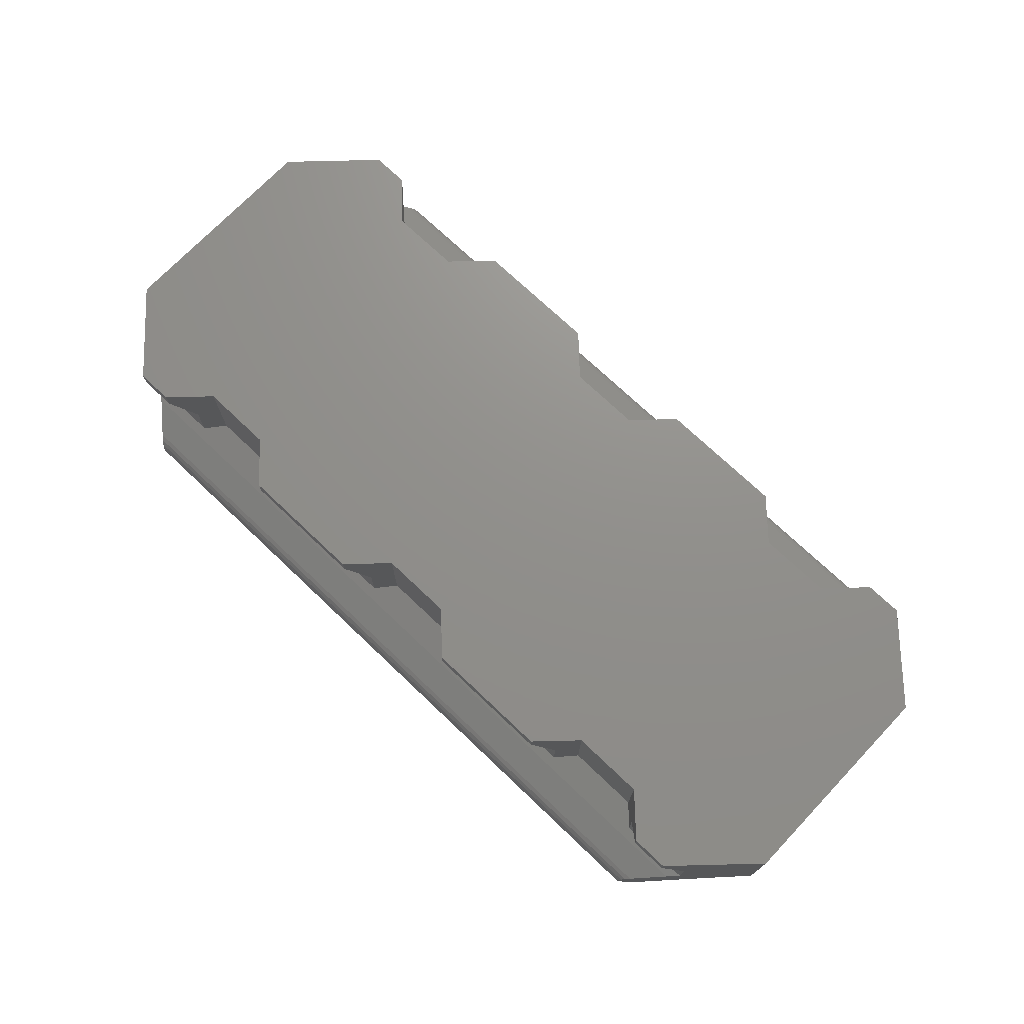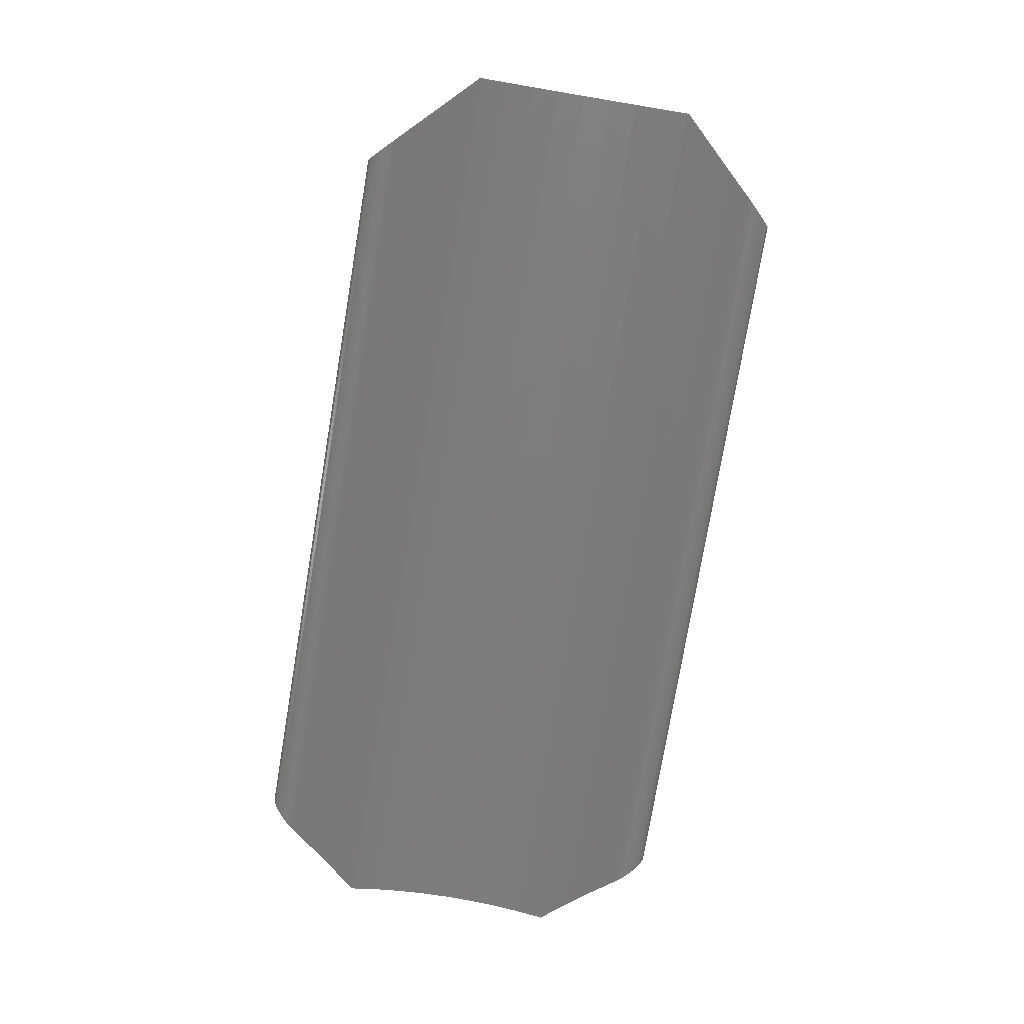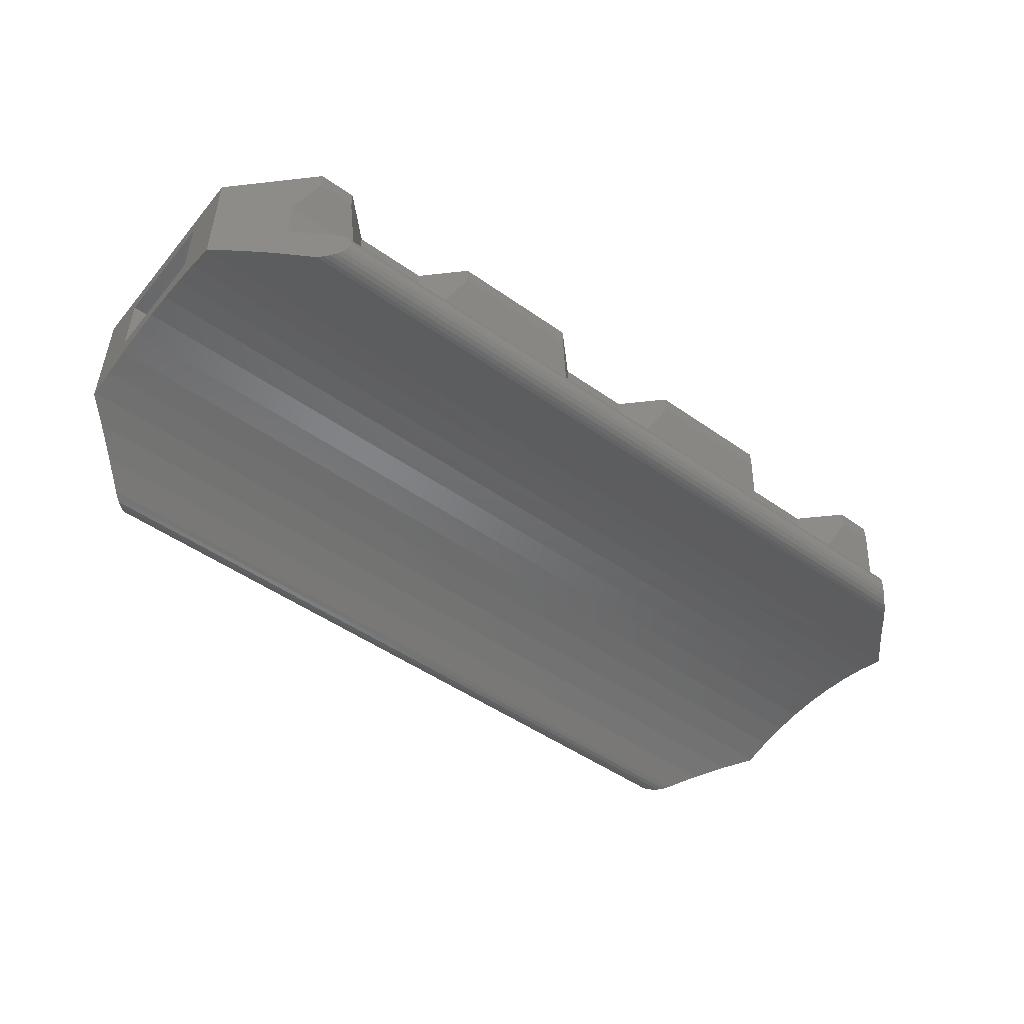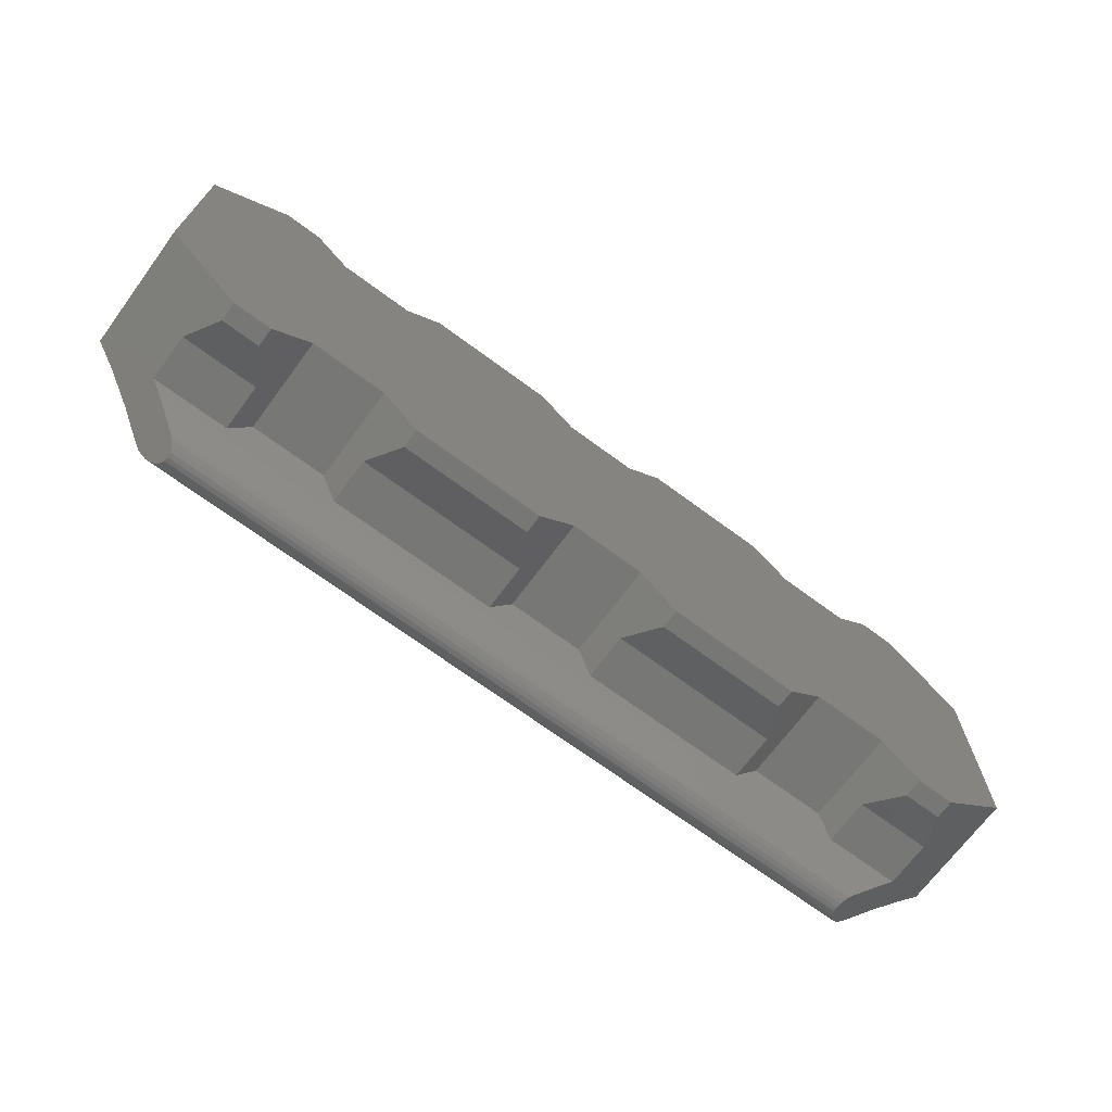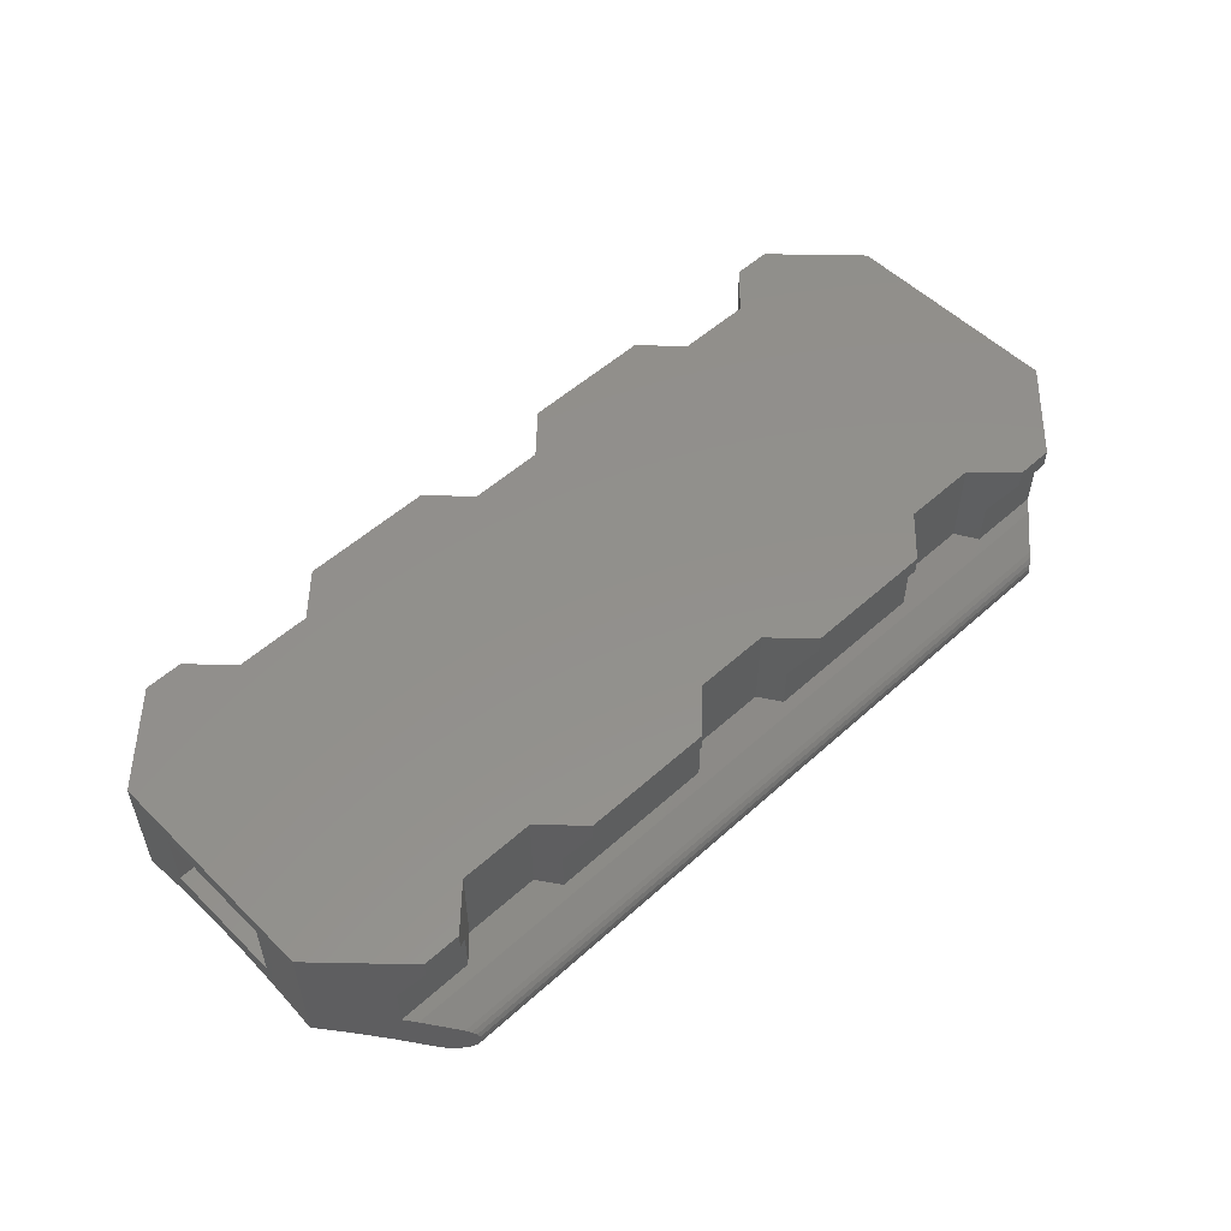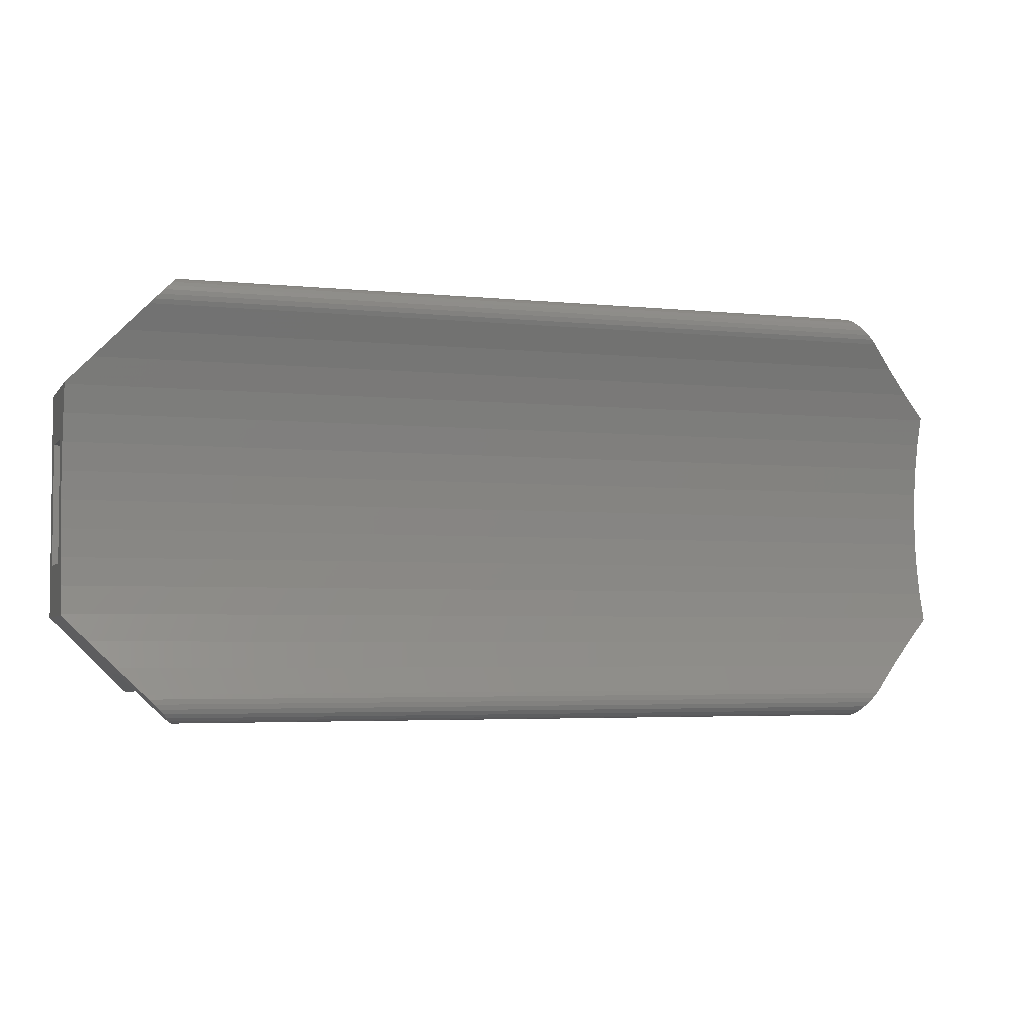
<metadata>
{"format":"stl","ext":"stl","renderer":"f3d","projection":"perspective","resolution":1024,"background":"white","views":[{"elev":72.5,"azim":43.6,"up":"+Z"},{"elev":-77.2,"azim":-99.5,"up":"+Z"},{"elev":-49.4,"azim":142.1,"up":"+Z"},{"elev":-69.5,"azim":-36.5,"up":"+Y"},{"elev":53.5,"azim":-43.8,"up":"+Z"},{"elev":-4.0,"azim":161.3,"up":"+Y"}]}
</metadata>
<code>
# stl→obj: 186 verts, 372 faces
v -185 -159.6 -0.218
v -164.3 -158.9 0.1664
v -185.7 -158.9 0.1664
v -165 -159.6 -0.218
v -184 -158.6 0.2854
v -186 -158.6 0.2854
v -181 -158.6 0.2854
v -183.5 -158.1 0.5035
v -181.5 -158.1 0.5035
v -176.5 -158.6 0.2854
v -173.5 -158.6 0.2854
v -176 -158.1 0.5035
v -174 -158.1 0.5035
v -169 -158.6 0.2854
v -166 -158.6 0.2854
v -168.5 -158.1 0.5035
v -166.5 -158.1 0.5035
v -164 -158.6 0.2854
v -164 -158.6 1.506
v -165.5 -159.1 2.506
v -166 -158.6 1.506
v -164.5 -159.1 2.506
v -184.8 -148.4 -0.651
v -165.2 -148.4 -0.7804
v -184.8 -148.4 -0.7804
v -165.2 -148.4 -0.651
v -165.5 -149.1 2.506
v -164 -149.6 1.506
v -166 -149.6 1.506
v -164.5 -149.1 2.506
v -164.8 -159.4 -1.151
v -185.1 -159.5 -1.134
v -185.2 -159.4 -1.151
v -164.9 -159.5 -1.134
v -164.6 -159.2 -1.134
v -185.4 -159.2 -1.134
v -169.5 -159.1 2.506
v -173.5 -158.6 1.506
v -169 -158.6 1.506
v -173 -159.1 2.506
v -162.5 -155.6 0.144
v -187.5 -156.3 0.004998
v -187.5 -155.6 0.144
v -162.5 -156.3 0.004998
v -165 -148.6 -0.218
v -184.9 -148.5 -0.2975
v -185 -148.6 -0.218
v -165.1 -148.5 -0.2975
v -185 -159.6 -1.084
v -165 -159.6 -1.084
v -164.5 -159.1 -1.084
v -185.5 -159.1 -1.084
v -185 -148.6 -1.084
v -164.9 -148.7 -1.134
v -185.1 -148.7 -1.134
v -165 -148.6 -1.084
v -164.8 -148.9 -1.151
v -185.2 -148.9 -1.151
v -185.4 -149 -1.134
v -164.5 -149.1 -1.084
v -185.5 -149.1 -1.084
v -164.6 -149 -1.134
v -162.5 -154.9 0.2278
v -187.5 -154.9 0.2278
v -184.9 -159.7 -1.005
v -165.1 -159.7 -1.005
v -162.5 -154.1 0.2557
v -187.5 -154.1 0.2557
v -173 -149.1 2.506
v -169 -149.6 1.506
v -173.5 -149.6 1.506
v -169.5 -149.1 2.506
v -180.5 -149.1 2.506
v -176.5 -149.6 1.506
v -181 -149.6 1.506
v -177 -149.1 2.506
v -186.2 -149.8 -0.7346
v -163.2 -150.5 -0.4355
v -186.8 -150.5 -0.4355
v -163.8 -149.8 -0.7346
v -184.8 -148.4 -0.5216
v -165.2 -148.4 -0.401
v -165.2 -148.4 -0.5216
v -184.8 -148.4 -0.401
v -164.3 -149.3 0.1664
v -185.7 -149.3 0.1664
v -185.5 -159.1 3.006
v -187.5 -151.1 3.006
v -187.5 -157.1 3.006
v -185.5 -149.1 3.006
v -184.5 -159.1 3.006
v -184.5 -149.1 3.006
v -183.5 -158.1 3.006
v -183.5 -150.1 3.006
v -181.5 -158.1 3.006
v -181.5 -150.1 3.006
v -180.5 -159.1 3.006
v -180.5 -149.1 3.006
v -177 -159.1 3.006
v -177 -149.1 3.006
v -176 -158.1 3.006
v -176 -150.1 3.006
v -174 -158.1 3.006
v -174 -150.1 3.006
v -173 -159.1 3.006
v -173 -149.1 3.006
v -169.5 -159.1 3.006
v -169.5 -149.1 3.006
v -168.5 -158.1 3.006
v -168.5 -150.1 3.006
v -166.5 -158.1 3.006
v -166.5 -150.1 3.006
v -165.5 -159.1 3.006
v -165.5 -149.1 3.006
v -164.5 -159.1 3.006
v -164.5 -149.1 3.006
v -162.5 -157.1 3.006
v -162.5 -151.1 3.006
v -165.2 -148.4 -0.901
v -184.8 -148.4 -0.901
v -165.1 -148.5 -1.005
v -184.9 -148.5 -1.005
v -162.5 -153.4 0.2278
v -187.5 -153.4 0.2278
v -162.5 -151.9 0.004998
v -187.5 -152.6 0.144
v -187.5 -151.9 0.004998
v -162.5 -152.6 0.144
v -162.5 -157.1 -0.1886
v -187.5 -157.1 -0.2069
v -187.5 -157.1 -0.1886
v -186.8 -157.8 -0.4355
v -163.2 -157.8 -0.4355
v -162.5 -157.1 -0.2069
v -165.1 -159.7 -0.2975
v -184.8 -159.8 -0.401
v -165.2 -159.8 -0.401
v -184.9 -159.7 -0.2975
v -165.2 -159.9 -0.5216
v -184.8 -159.9 -0.5216
v -165.2 -159.9 -0.7804
v -184.8 -159.8 -0.901
v -165.2 -159.8 -0.901
v -184.8 -159.9 -0.7804
v -186.2 -158.5 -0.7346
v -163.8 -158.5 -0.7346
v -162.5 -151.2 -0.1886
v -187.5 -151.2 -0.1886
v -177 -159.1 2.506
v -181 -158.6 1.506
v -176.5 -158.6 1.506
v -180.5 -159.1 2.506
v -184 -149.6 0.2854
v -186 -149.6 0.2854
v -181 -149.6 0.2854
v -183.5 -150.1 0.5035
v -181.5 -150.1 0.5035
v -176.5 -149.6 0.2854
v -173.5 -149.6 0.2854
v -176 -150.1 0.5035
v -174 -150.1 0.5035
v -169 -149.6 0.2854
v -166 -149.6 0.2854
v -168.5 -150.1 0.5035
v -166.5 -150.1 0.5035
v -164 -149.6 0.2854
v -184.5 -159.1 2.506
v -186 -158.6 1.506
v -184 -158.6 1.506
v -185.5 -159.1 2.506
v -186 -149.6 1.506
v -184.5 -149.1 2.506
v -184 -149.6 1.506
v -185.5 -149.1 2.506
v -165.2 -159.9 -0.651
v -184.8 -159.9 -0.651
v -187.5 -151.1 -0.2069
v -162.5 -151.1 -0.2069
v -187.5 -155.7 2.506
v -187.5 -152.5 2.506
v -187.5 -152.5 0.7557
v -187.5 -155.7 0.7557
v -162.5 -155.7 0.7557
v -162.5 -152.5 0.7557
v -162.5 -152.5 2.506
v -162.5 -155.7 2.506
f 1 2 3
f 2 1 4
f 3 5 6
f 5 3 2
f 5 2 7
f 5 7 8
f 8 7 9
f 7 2 10
f 10 2 11
f 10 11 12
f 12 11 13
f 11 2 14
f 14 2 15
f 14 15 16
f 16 15 17
f 15 2 18
f 19 20 21
f 20 19 22
f 23 24 25
f 24 23 26
f 27 28 29
f 28 27 30
f 31 32 33
f 32 31 34
f 35 33 36
f 33 35 31
f 37 38 39
f 38 37 40
f 41 42 43
f 42 41 44
f 45 46 47
f 46 45 48
f 34 49 32
f 49 34 50
f 51 36 52
f 36 51 35
f 53 54 55
f 54 53 56
f 55 57 58
f 57 55 54
f 59 60 61
f 60 59 62
f 63 43 64
f 43 63 41
f 50 65 49
f 65 50 66
f 67 64 68
f 64 67 63
f 69 70 71
f 70 69 72
f 73 74 75
f 74 73 76
f 58 62 59
f 62 58 57
f 77 78 79
f 78 77 80
f 81 82 83
f 82 81 84
f 46 82 84
f 82 46 48
f 85 47 86
f 47 85 45
f 87 88 89
f 88 87 90
f 90 87 91
f 90 91 92
f 92 91 93
f 92 93 94
f 94 93 95
f 94 95 96
f 96 95 97
f 96 97 98
f 98 97 99
f 98 99 100
f 100 99 101
f 100 101 102
f 102 101 103
f 102 103 104
f 104 103 105
f 104 105 106
f 106 105 107
f 106 107 108
f 108 107 109
f 108 109 110
f 110 109 111
f 110 111 112
f 112 111 113
f 112 113 114
f 114 113 115
f 114 115 116
f 116 115 117
f 116 117 118
f 61 80 77
f 80 61 60
f 25 119 120
f 119 25 24
f 120 121 122
f 121 120 119
f 123 68 124
f 68 123 67
f 125 126 127
f 126 125 128
f 129 130 131
f 130 129 132
f 132 129 133
f 133 129 134
f 135 136 137
f 136 135 138
f 44 131 42
f 131 44 129
f 23 83 26
f 83 23 81
f 139 136 140
f 136 139 137
f 141 142 143
f 142 141 144
f 133 145 132
f 145 133 146
f 138 4 1
f 4 138 135
f 147 127 148
f 127 147 125
f 122 56 53
f 56 122 121
f 149 150 151
f 150 149 152
f 143 65 66
f 65 143 142
f 153 86 154
f 86 153 85
f 85 153 155
f 155 153 156
f 155 156 157
f 85 155 158
f 85 158 159
f 159 158 160
f 159 160 161
f 85 159 162
f 85 162 163
f 163 162 164
f 163 164 165
f 85 163 166
f 167 168 169
f 168 167 170
f 128 124 126
f 124 128 123
f 171 172 173
f 172 171 174
f 146 52 145
f 52 146 51
f 175 140 176
f 140 175 139
f 79 148 177
f 148 79 147
f 147 79 78
f 147 78 178
f 175 144 141
f 144 175 176
f 141 139 175
f 139 141 143
f 139 143 137
f 137 143 66
f 137 66 135
f 135 66 50
f 135 50 4
f 4 50 34
f 4 34 2
f 2 34 31
f 2 31 35
f 2 35 51
f 2 51 146
f 2 146 18
f 18 146 19
f 19 115 22
f 115 19 117
f 117 19 146
f 117 146 133
f 117 133 134
f 98 157 96
f 157 98 75
f 75 98 73
f 155 157 75
f 99 152 149
f 152 99 97
f 39 11 14
f 11 39 38
f 114 165 112
f 165 114 29
f 29 114 27
f 163 165 29
f 71 162 159
f 162 71 70
f 12 151 10
f 151 99 149
f 99 151 101
f 101 151 12
f 110 165 164
f 165 110 112
f 19 15 18
f 15 19 21
f 111 20 113
f 20 111 21
f 21 111 15
f 15 111 17
f 95 152 97
f 152 95 150
f 150 95 7
f 7 95 9
f 94 157 156
f 157 94 96
f 95 8 9
f 8 95 93
f 153 94 156
f 94 153 173
f 94 173 92
f 92 173 172
f 102 161 160
f 161 102 104
f 60 166 80
f 166 60 85
f 85 60 45
f 45 60 62
f 45 62 57
f 45 57 54
f 45 54 56
f 45 56 121
f 45 121 48
f 48 121 119
f 48 119 82
f 82 119 24
f 82 24 83
f 83 24 26
f 78 118 178
f 118 78 116
f 116 78 28
f 28 78 80
f 28 80 166
f 116 28 30
f 151 7 10
f 7 151 150
f 107 40 37
f 40 107 105
f 90 177 88
f 177 90 79
f 79 90 171
f 79 171 77
f 171 90 174
f 77 154 61
f 154 77 171
f 61 154 86
f 61 86 47
f 61 47 59
f 59 47 58
f 58 47 55
f 55 47 53
f 53 47 46
f 53 46 122
f 122 46 84
f 122 84 120
f 120 84 81
f 120 81 25
f 25 81 23
f 89 179 130
f 179 89 88
f 130 179 131
f 131 179 42
f 179 88 180
f 180 88 181
f 181 88 127
f 127 88 148
f 148 88 177
f 42 182 43
f 182 42 179
f 43 182 181
f 43 181 64
f 64 181 68
f 68 181 124
f 124 181 126
f 126 181 127
f 158 102 160
f 102 158 74
f 102 74 100
f 100 74 76
f 114 30 27
f 30 114 116
f 98 76 73
f 76 98 100
f 5 168 6
f 168 5 169
f 90 172 174
f 172 90 92
f 16 39 14
f 39 107 37
f 107 39 109
f 109 39 16
f 111 16 17
f 16 111 109
f 89 170 87
f 170 89 168
f 168 89 6
f 6 89 145
f 145 89 132
f 132 89 130
f 140 144 176
f 144 140 136
f 144 136 142
f 142 136 138
f 142 138 65
f 65 138 1
f 65 1 49
f 49 1 3
f 49 3 32
f 32 3 33
f 33 3 36
f 36 3 52
f 52 3 145
f 145 3 6
f 75 158 155
f 158 75 74
f 8 169 5
f 169 91 167
f 91 169 93
f 93 169 8
f 91 170 167
f 170 91 87
f 103 12 13
f 12 103 101
f 106 72 69
f 72 106 108
f 115 20 22
f 20 115 113
f 162 110 164
f 110 162 70
f 110 70 108
f 108 70 72
f 163 28 166
f 28 163 29
f 106 161 104
f 161 106 71
f 71 106 69
f 159 161 71
f 171 153 154
f 153 171 173
f 103 40 105
f 40 103 38
f 38 103 11
f 11 103 13
f 41 183 44
f 183 41 184
f 184 41 63
f 184 63 67
f 184 67 123
f 184 123 128
f 184 128 125
f 184 125 185
f 129 117 134
f 117 129 186
f 117 186 118
f 186 129 44
f 186 44 183
f 118 186 185
f 118 185 125
f 118 125 147
f 118 147 178
f 185 179 180
f 179 185 186
f 185 181 184
f 181 185 180
f 179 183 182
f 183 179 186
f 183 181 182
f 181 183 184

</code>
